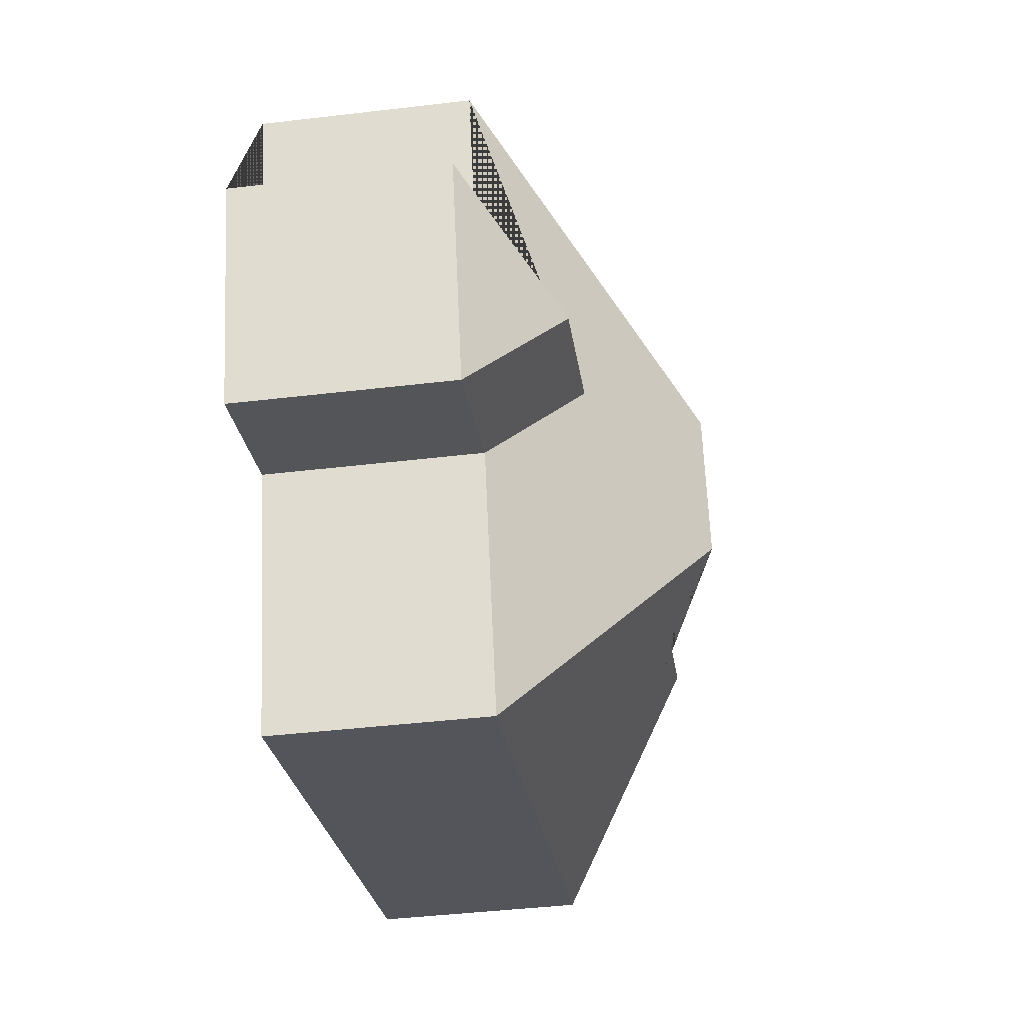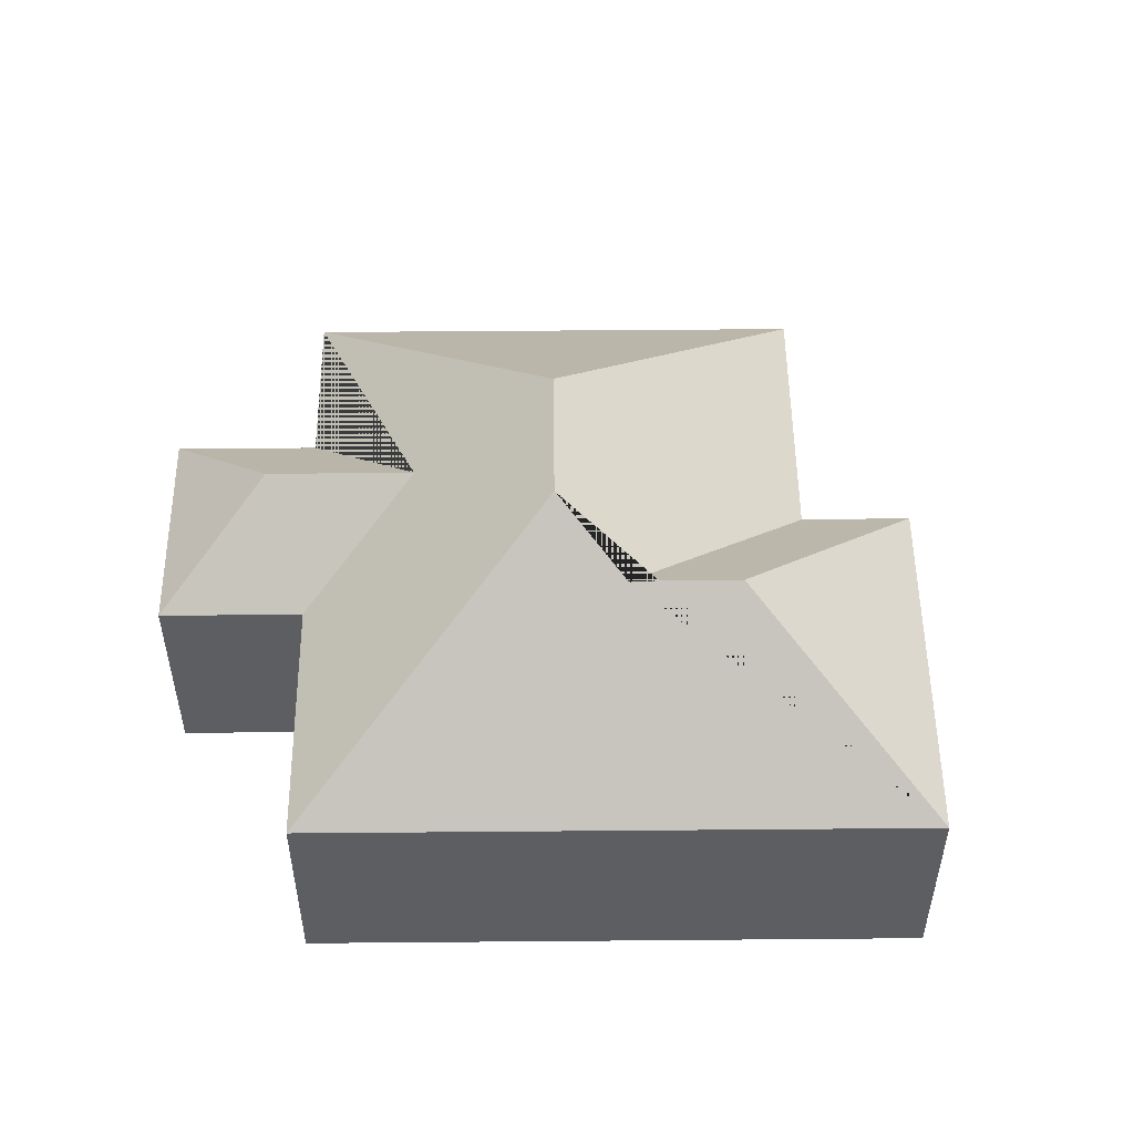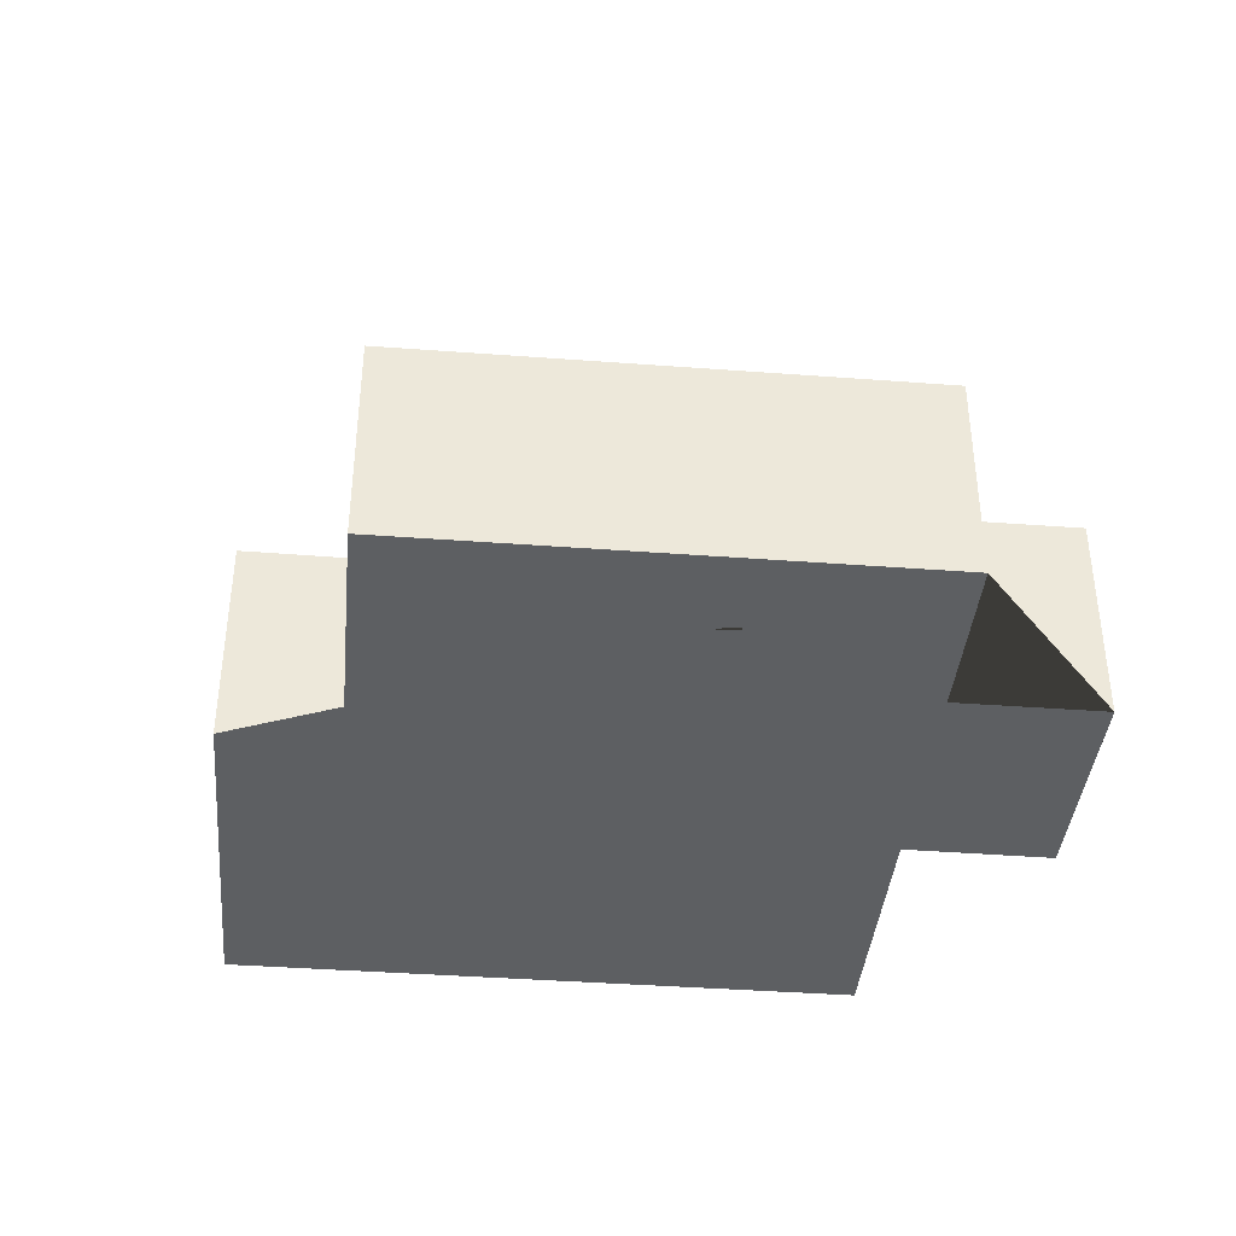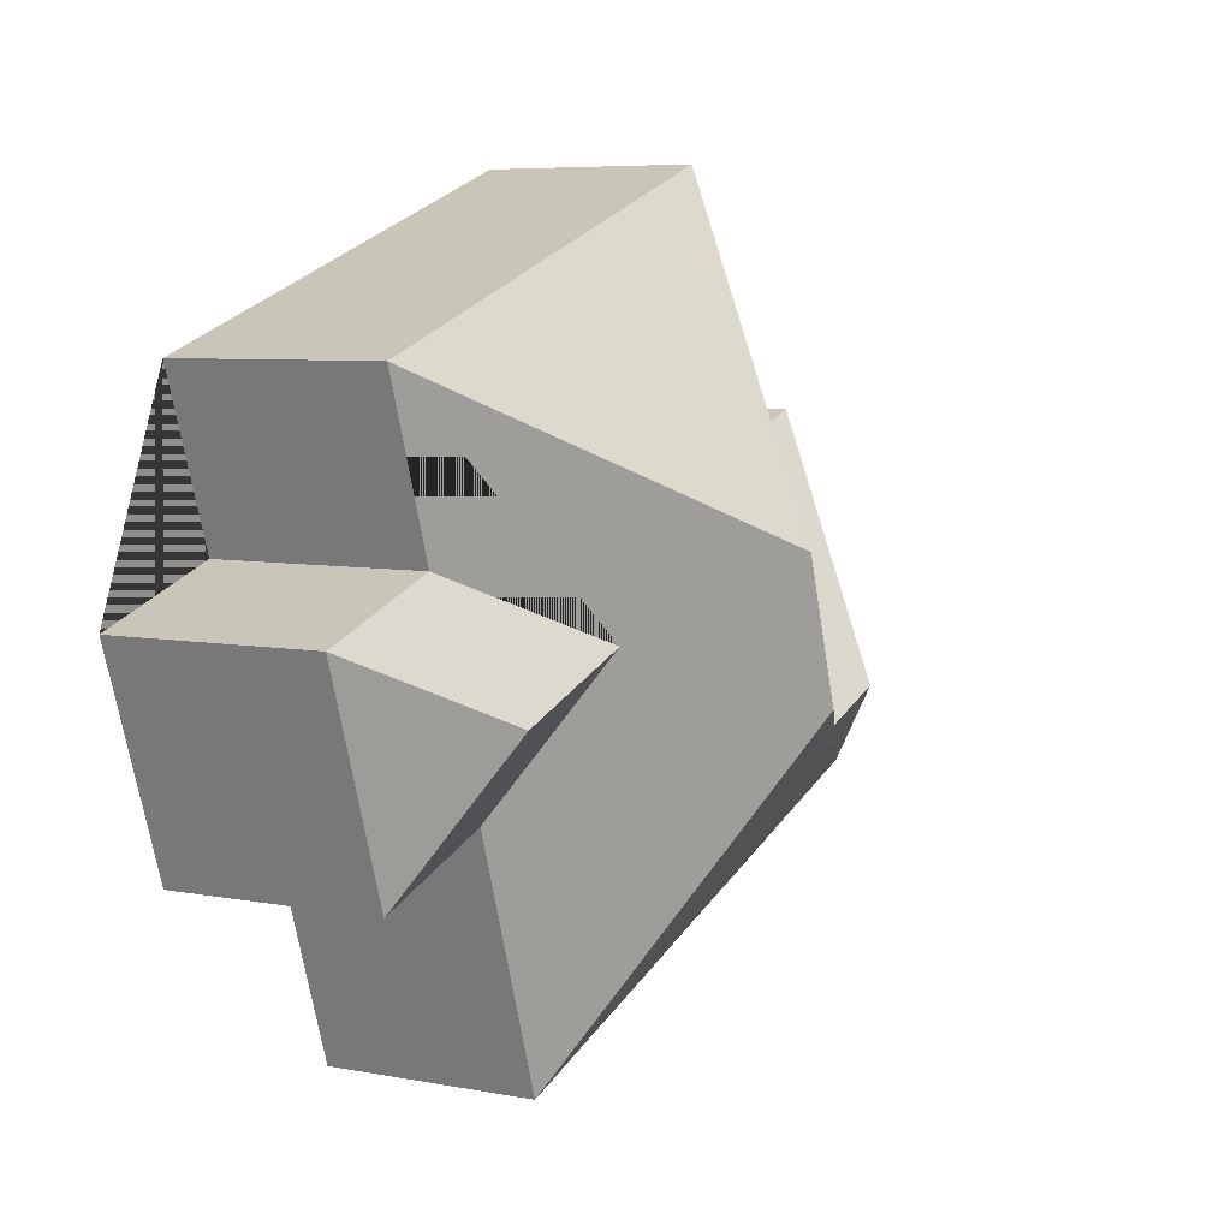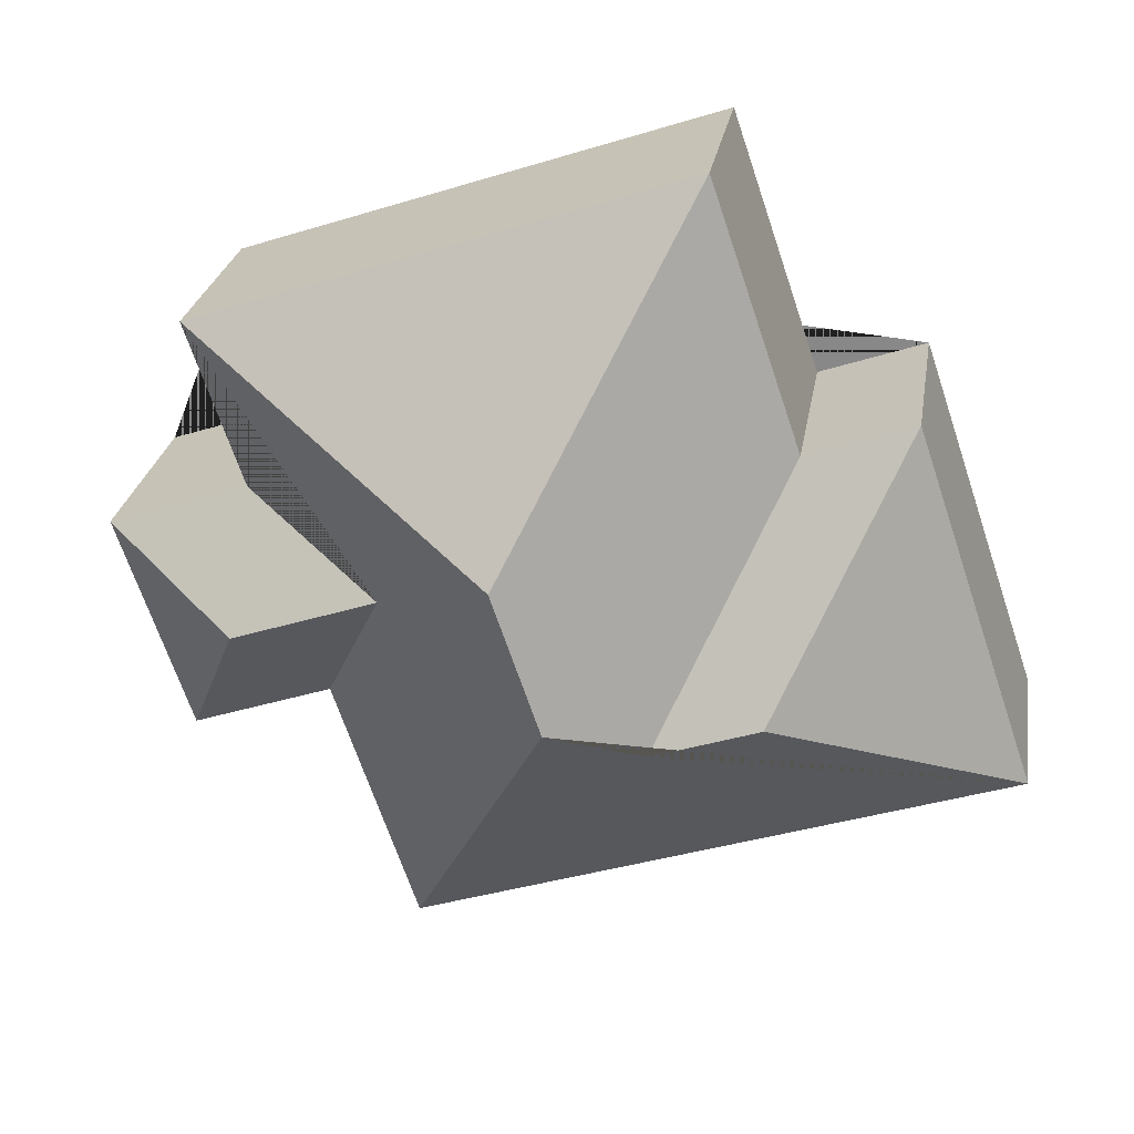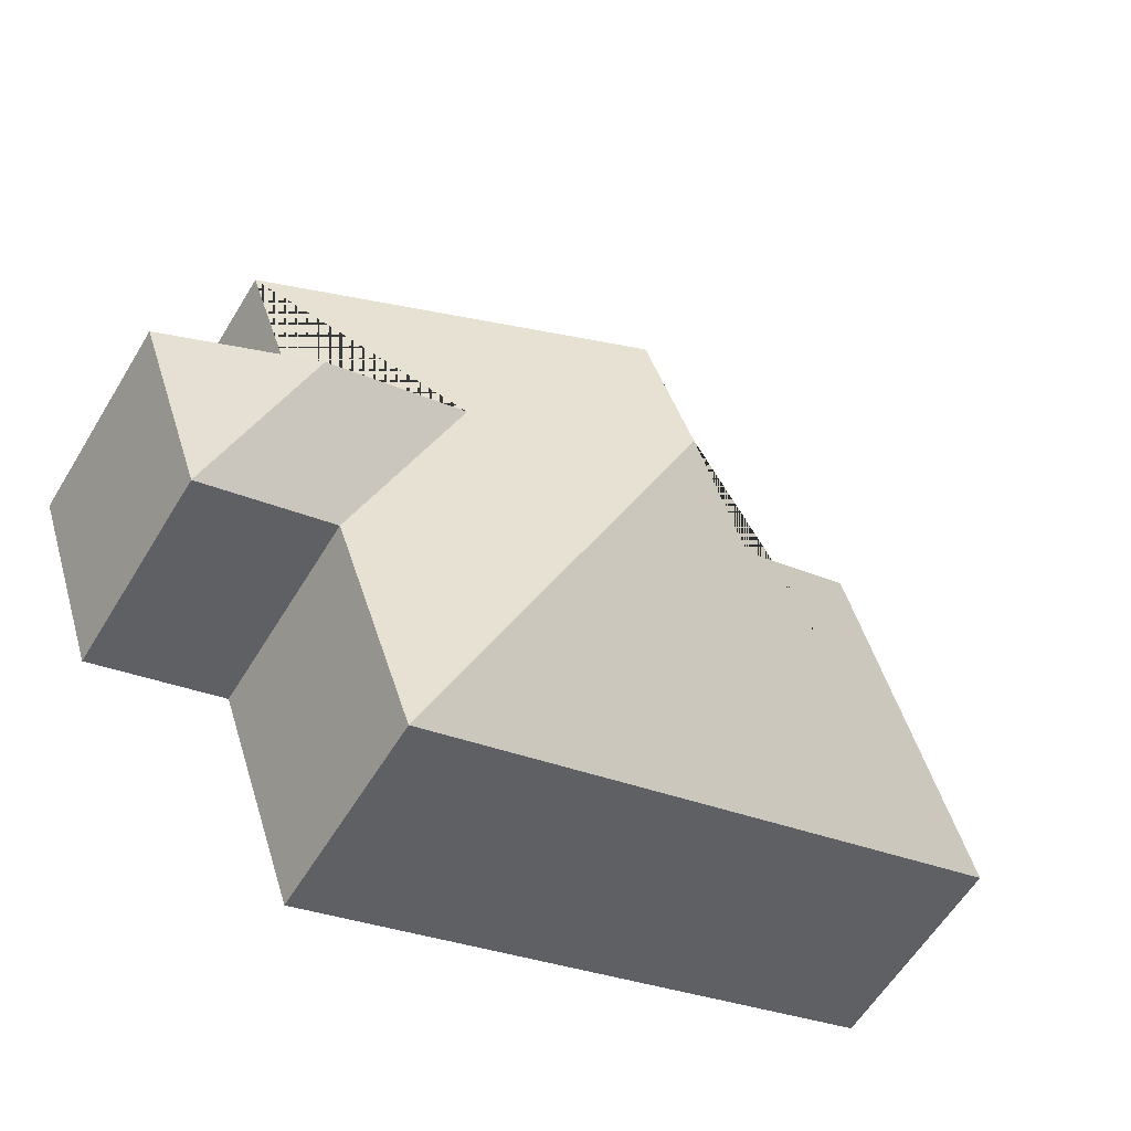
<metadata>
{"format":"obj","ext":"obj","renderer":"f3d","projection":"perspective","resolution":1024,"background":"white","views":[{"elev":-43.8,"azim":97.9,"up":"+Z"},{"elev":51.8,"azim":-161.8,"up":"+Y"},{"elev":-39.5,"azim":13.4,"up":"+Y"},{"elev":6.5,"azim":119.3,"up":"+Z"},{"elev":25.7,"azim":-170.9,"up":"+Z"},{"elev":-59.5,"azim":148.9,"up":"+Z"}]}
</metadata>
<code>
o BK39_500_018029_0032
v 294.6 75 -71.71
v 121.7 75 -13.03
v 275.1 75 -129.4
v 324.2 75 -146
v 179.5 145 -128.5
v 52.25 75 -92.62
v 90.09 75 -105.8
v 224 106.2 -153.7
v 274.7 106.3 -171.1
v 298.6 75 -221.4
v 249.6 75 -204.5
v 162.9 145 -177
v 94.82 126.4 -179.2
v 131.9 126.3 -192
v 8.951 75 -220.2
v 219.9 75 -291.8
v 294.6 0 -71.71
v 121.7 0 -13.03
v 90.09 0 -105.8
v 52.25 0 -92.62
v 8.951 0 -220.2
v 219.9 0 -291.8
v 249.6 0 -204.5
v 298.6 0 -221.4
v 324.2 0 -146
v 275.1 0 -129.4
f 15 6 13
f 15 16 12 14 13
f 13 6 7 14
f 7 2 5 12 14
f 2 1 5
f 1 3 8 11 16 12 5
f 3 4 9 8
f 4 10 9
f 11 10 9 8
f 17 18 19 20 21 22 23 24 25 26
f 1 17 18 2
f 2 18 19 7
f 7 19 20 6
f 6 20 21 15
f 15 21 22 16
f 16 22 23 11
f 11 23 24 10
f 10 24 25 4
f 4 25 26 3
f 3 26 17 1

</code>
